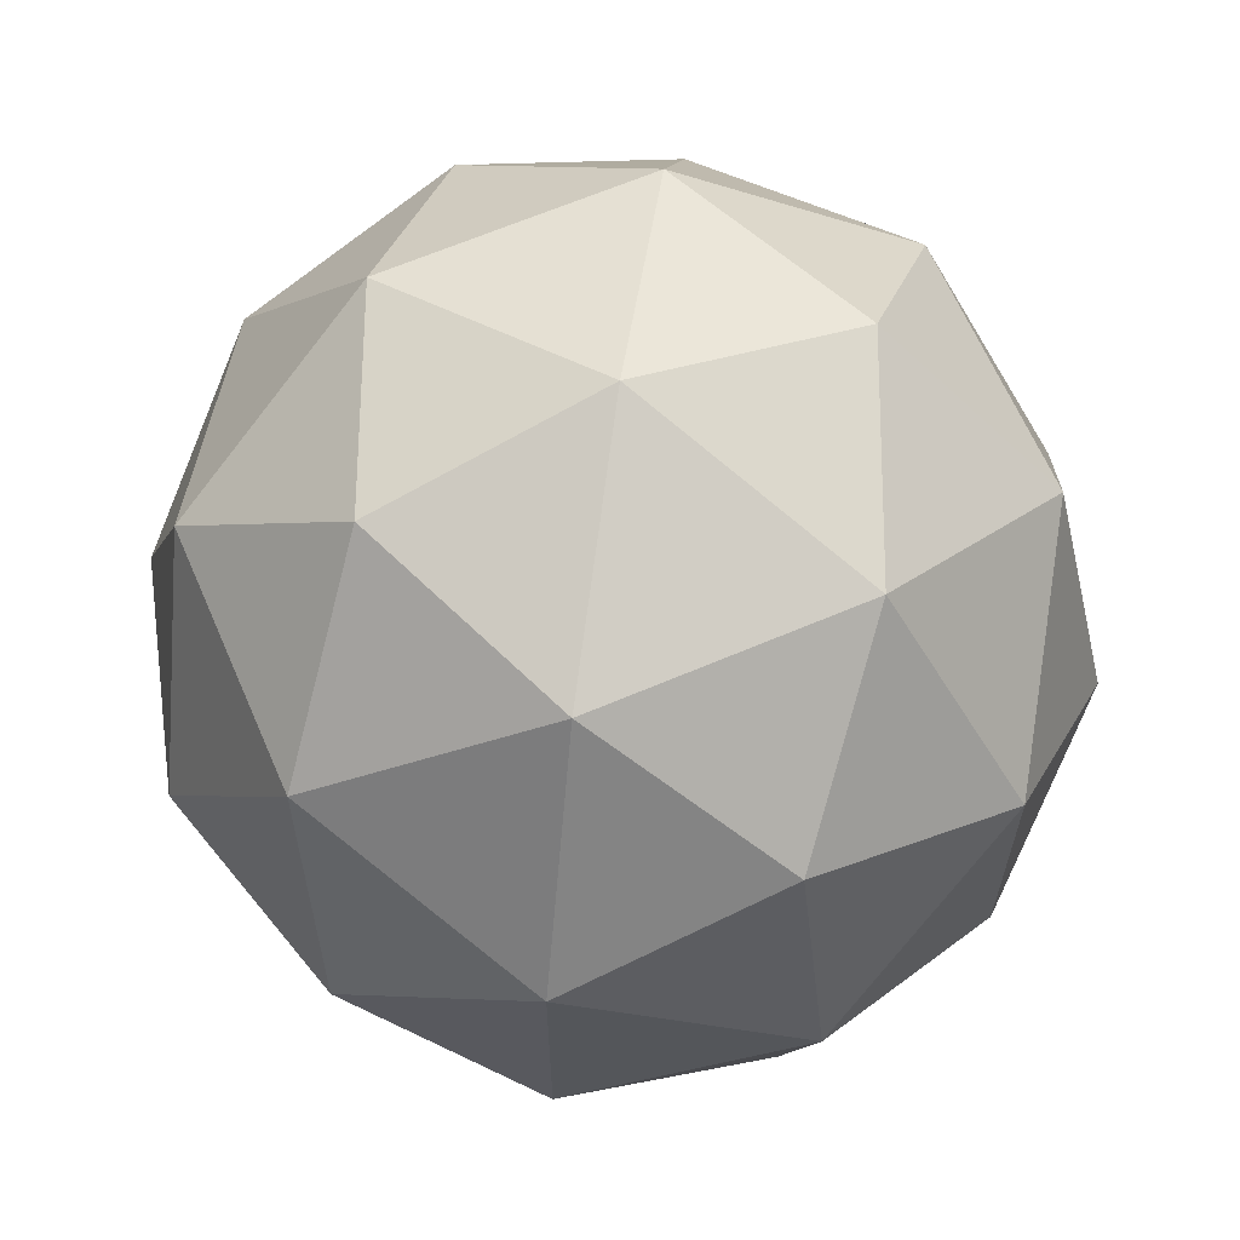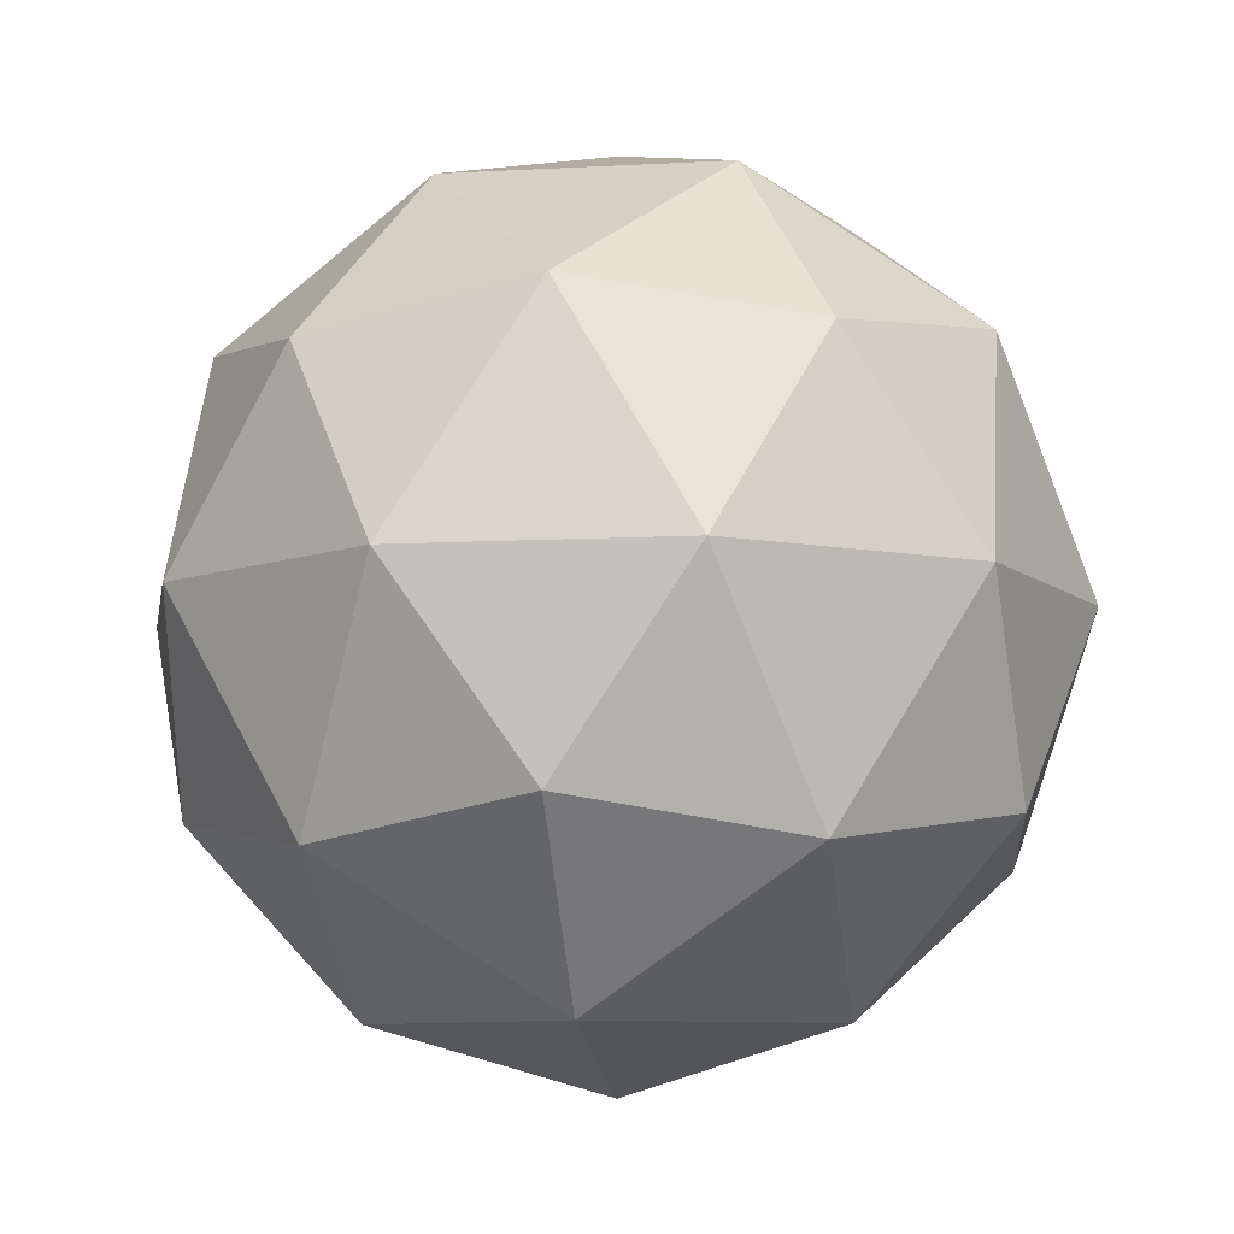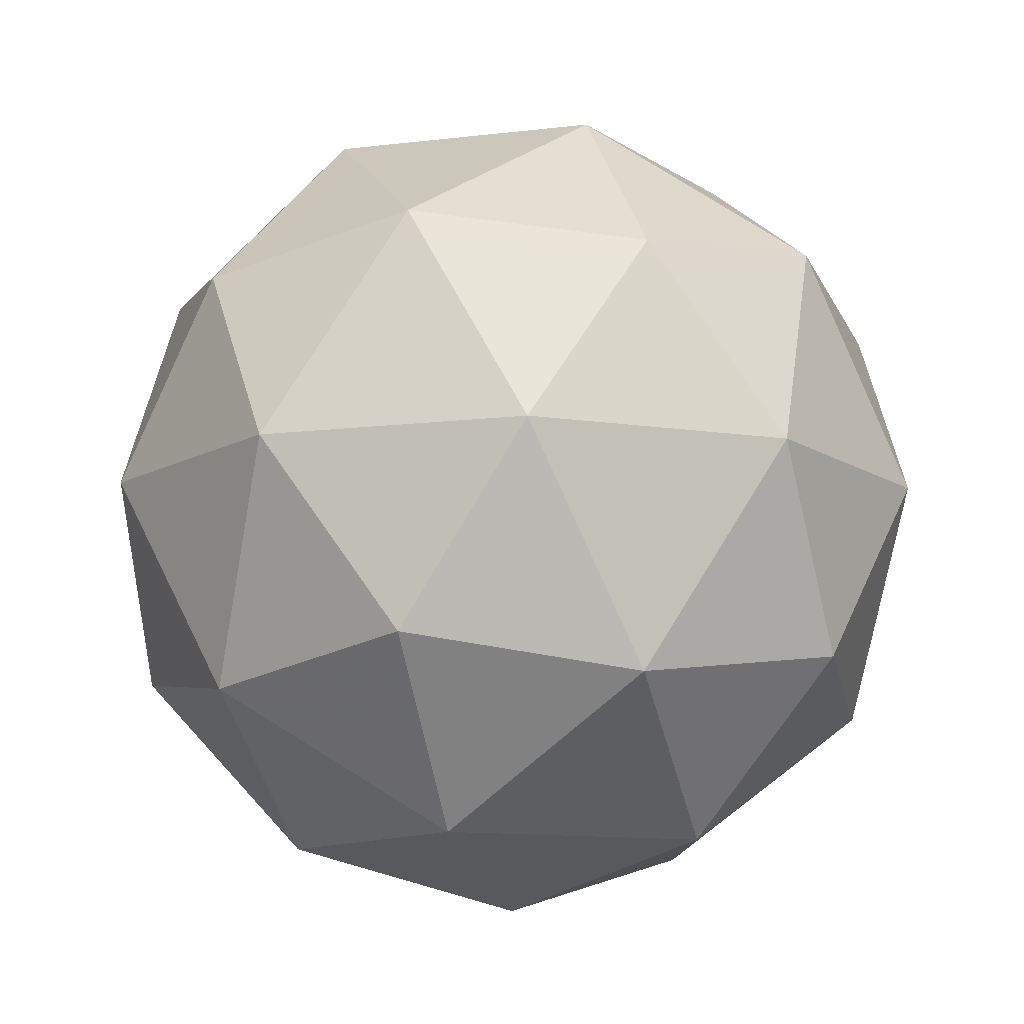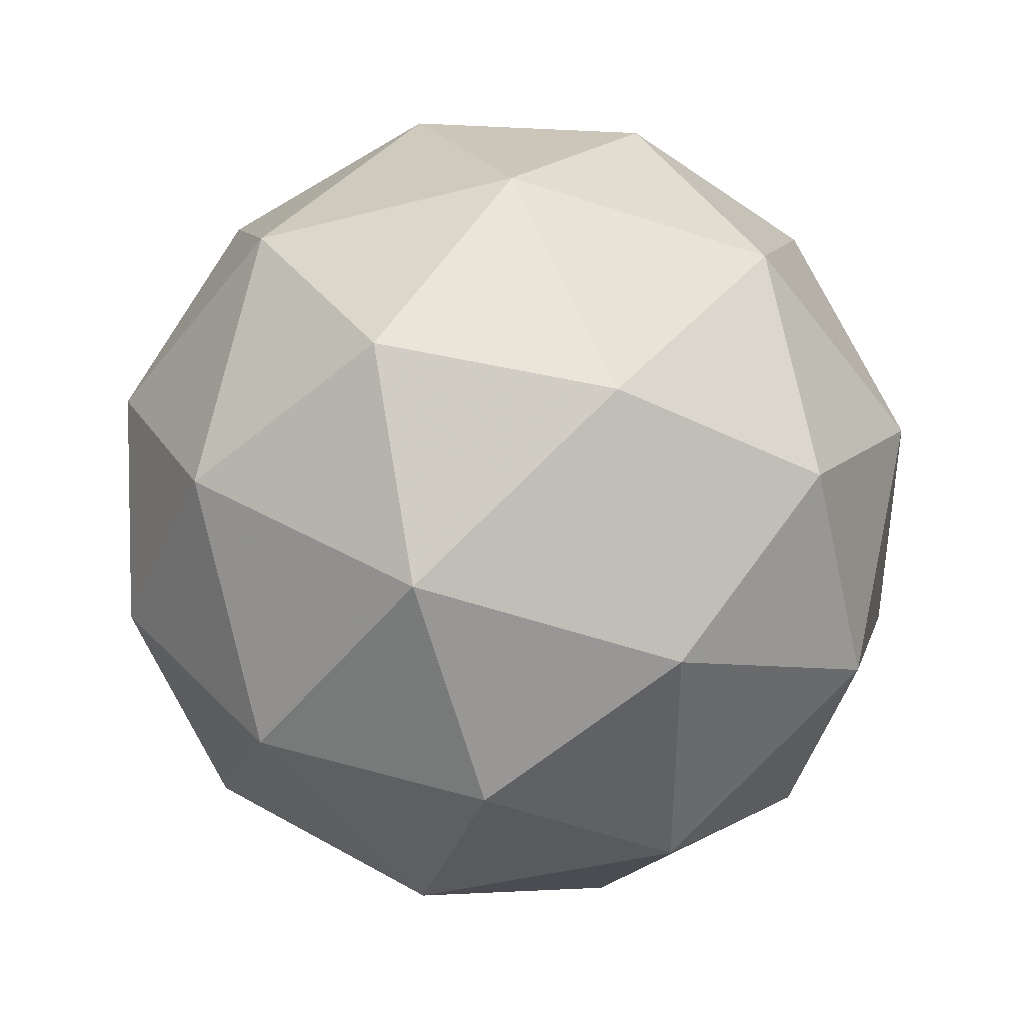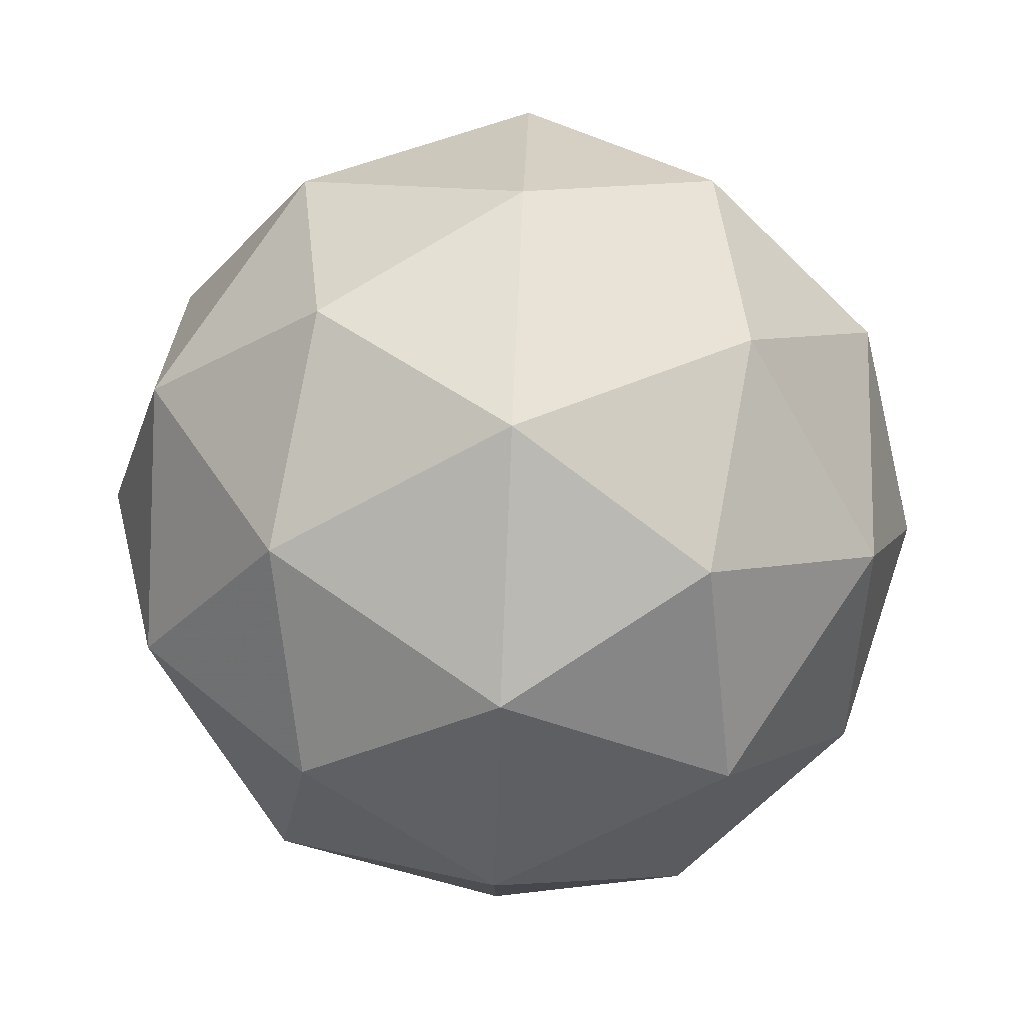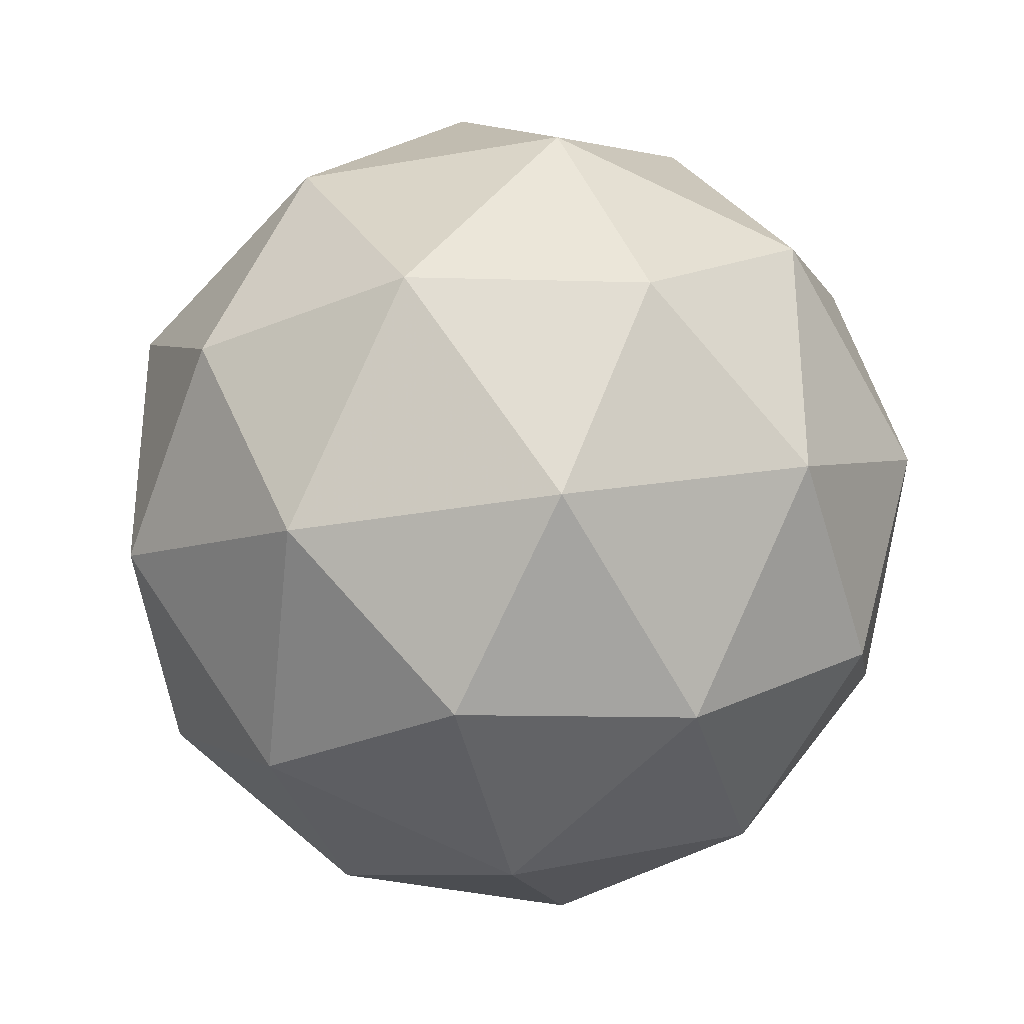
<metadata>
{"format":"obj","ext":"obj","renderer":"f3d","projection":"perspective","resolution":1024,"background":"white","views":[{"elev":64.4,"azim":-145.1,"up":"+Z"},{"elev":-8.5,"azim":62.7,"up":"+Y"},{"elev":-12.0,"azim":-73.9,"up":"+Y"},{"elev":40.3,"azim":3.5,"up":"+Z"},{"elev":79.3,"azim":92.5,"up":"+Z"},{"elev":-32.4,"azim":-17.9,"up":"+Z"}]}
</metadata>
<code>
g DVA-i6-g2-s891
v 8169 -387.8 3884
v 8258 -356.5 3949
v 8135 -356.5 3989
v 8321 -271.8 3995
v 8348 -288.2 3884
v 8059 -356.5 3884
v 8135 -356.5 3779
v 8258 -356.5 3820
v 8369 -177.8 3949
v 8111 -271.8 4063
v 8224 -288.2 4054
v 8169 -177.8 4094
v 7981 -271.8 3884
v 8025 -288.2 3989
v 7969 -177.8 3949
v 8111 -271.8 3706
v 8025 -288.2 3779
v 8046 -177.8 3715
v 8321 -271.8 3774
v 8224 -288.2 3715
v 8293 -177.8 3715
v 8293 -177.8 4054
v 8046 -177.8 4054
v 7969 -177.8 3820
v 8169 -177.8 3674
v 8369 -177.8 3820
v 8227 -83.92 4063
v 8314 -67.43 3989
v 8203 0.8015 3989
v 8017 -83.92 3995
v 8114 -67.43 4054
v 8080 0.8015 3949
v 8017 -83.92 3774
v 7991 -67.43 3884
v 8080 0.8015 3820
v 8227 -83.92 3706
v 8114 -67.43 3715
v 8203 0.8015 3779
v 8357 -83.92 3884
v 8314 -67.43 3779
v 8280 0.8011 3884
v 8169 32.16 3884
f 1 2 3
f 4 2 5
f 1 3 6
f 1 6 7
f 1 7 8
f 4 5 9
f 10 11 12
f 13 14 15
f 16 17 18
f 19 20 21
f 4 9 22
f 10 12 23
f 13 15 24
f 16 18 25
f 19 21 26
f 27 28 29
f 30 31 32
f 33 34 35
f 36 37 38
f 39 40 41
f 41 38 42
f 41 40 38
f 40 36 38
f 38 35 42
f 38 37 35
f 37 33 35
f 35 32 42
f 35 34 32
f 34 30 32
f 32 29 42
f 32 31 29
f 31 27 29
f 29 41 42
f 29 28 41
f 28 39 41
f 26 40 39
f 26 21 40
f 21 36 40
f 25 37 36
f 25 18 37
f 18 33 37
f 24 34 33
f 24 15 34
f 15 30 34
f 23 31 30
f 23 12 31
f 12 27 31
f 22 28 27
f 22 9 28
f 9 39 28
f 21 25 36
f 21 20 25
f 20 16 25
f 18 24 33
f 18 17 24
f 17 13 24
f 15 23 30
f 15 14 23
f 14 10 23
f 12 22 27
f 12 11 22
f 11 4 22
f 9 26 39
f 9 5 26
f 5 19 26
f 8 20 19
f 8 7 20
f 7 16 20
f 7 17 16
f 7 6 17
f 6 13 17
f 6 14 13
f 6 3 14
f 3 10 14
f 5 8 19
f 5 2 8
f 2 1 8
f 3 11 10
f 3 2 11
f 2 4 11
f 2 4 11

</code>
